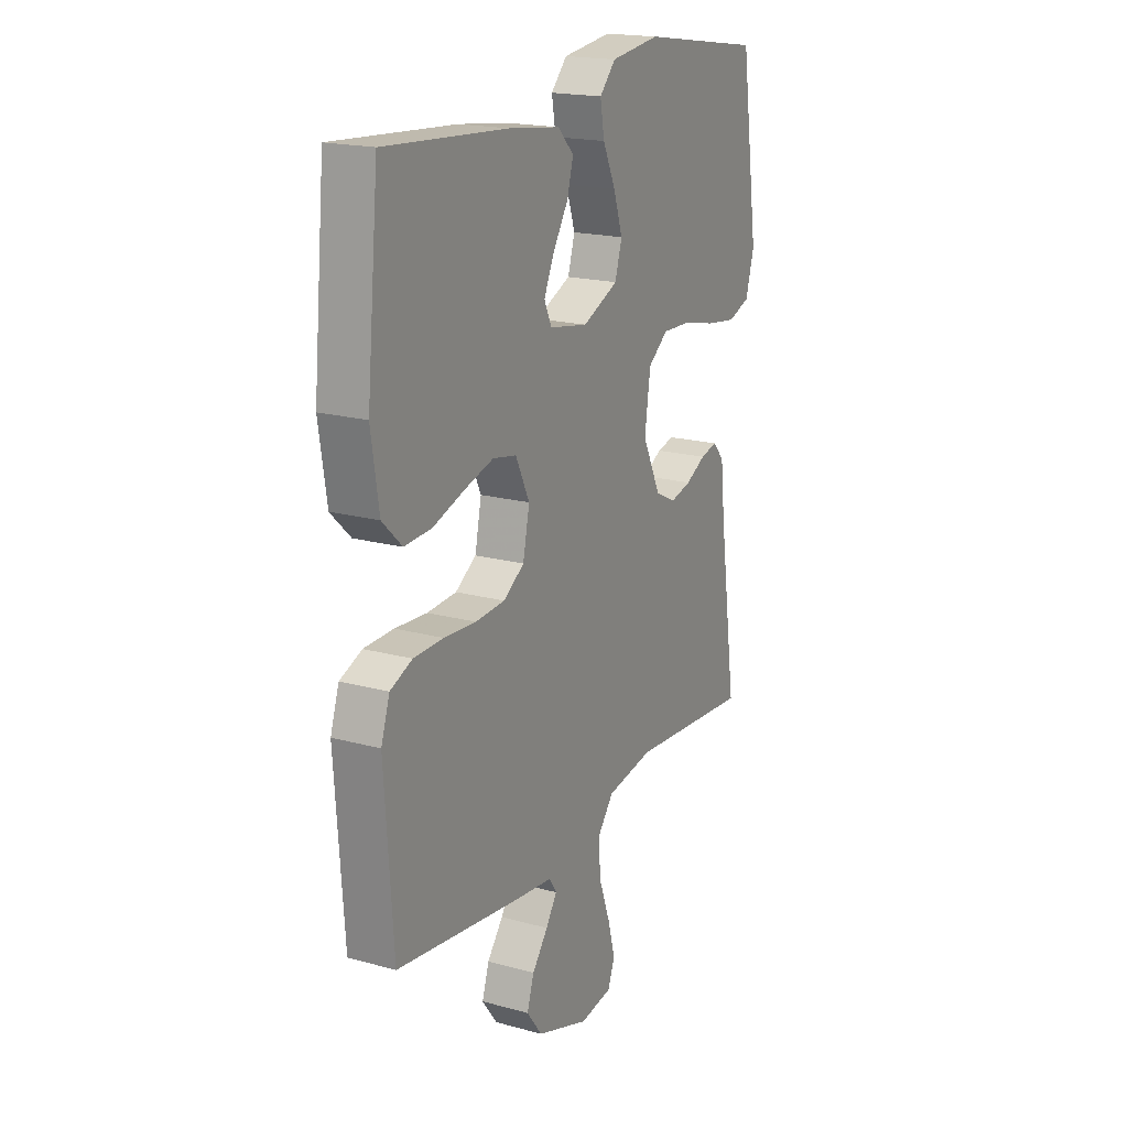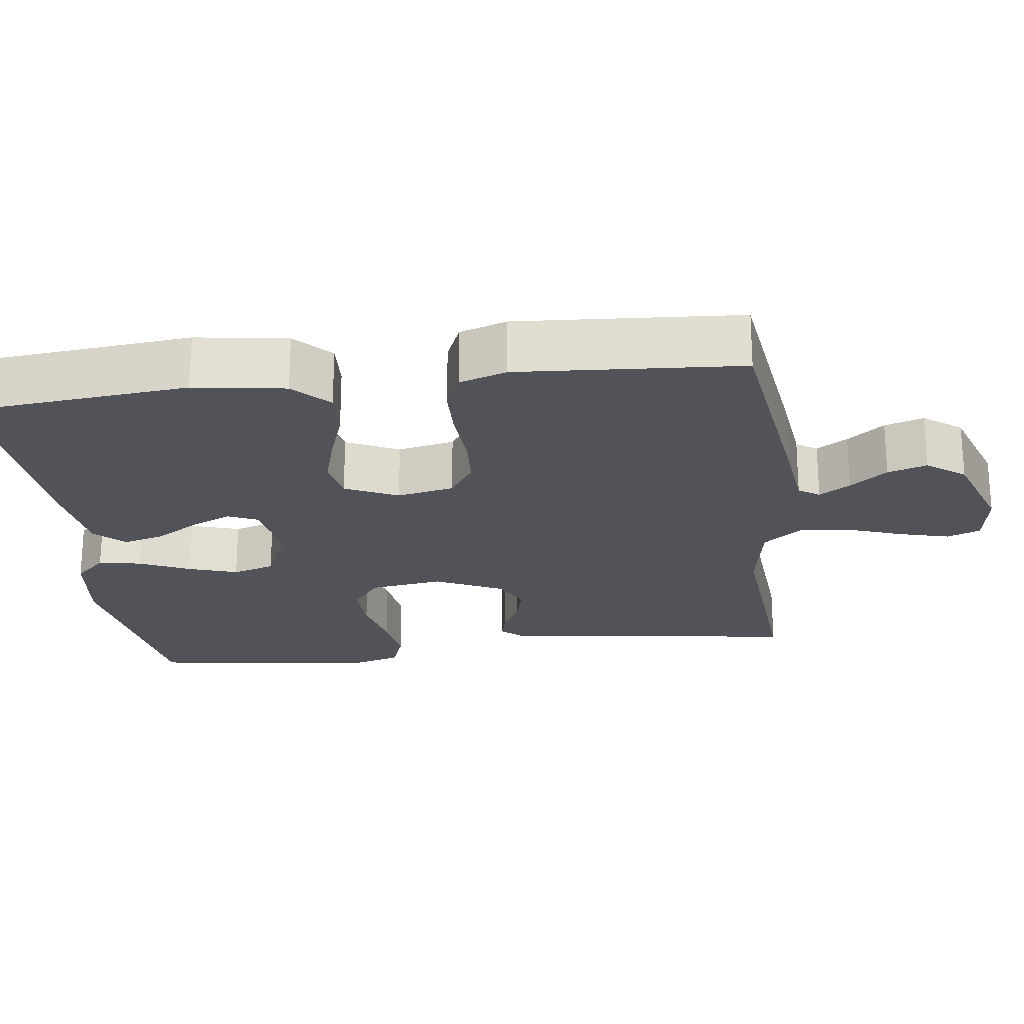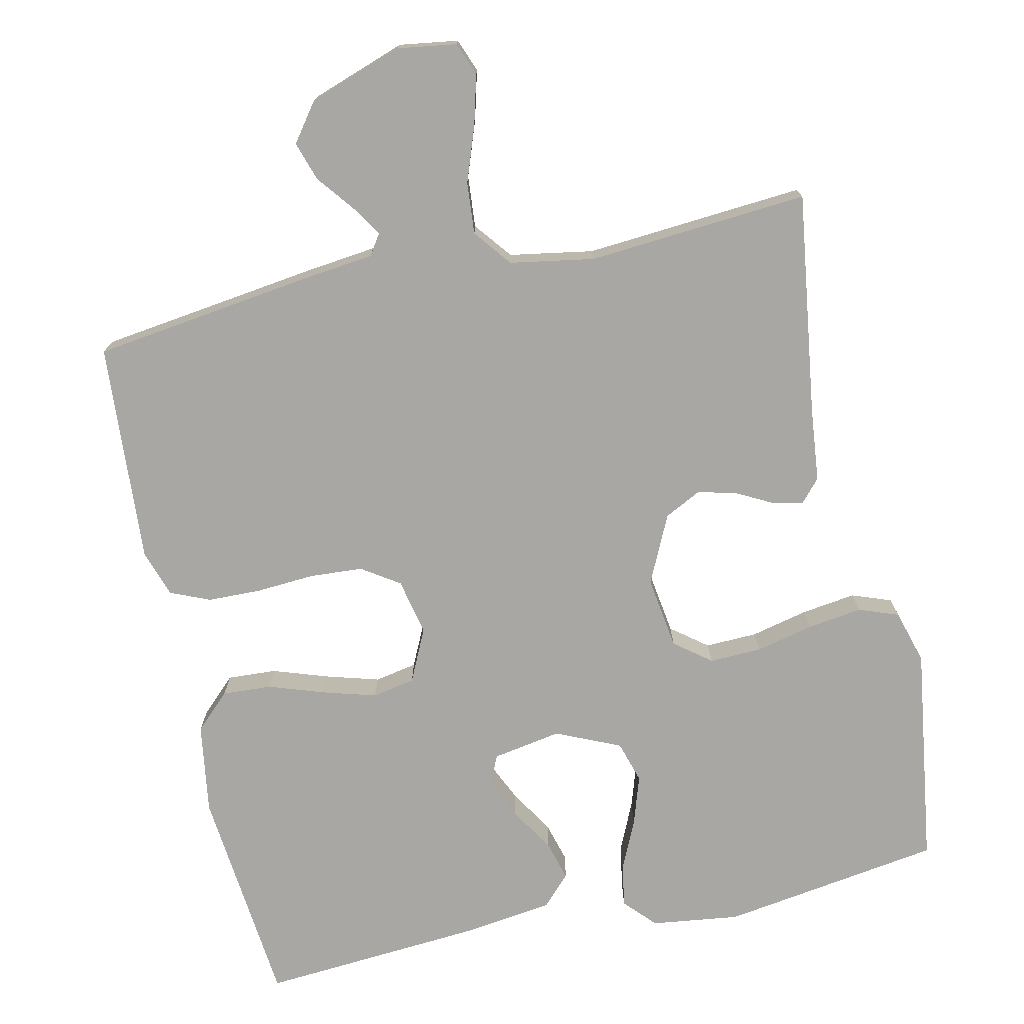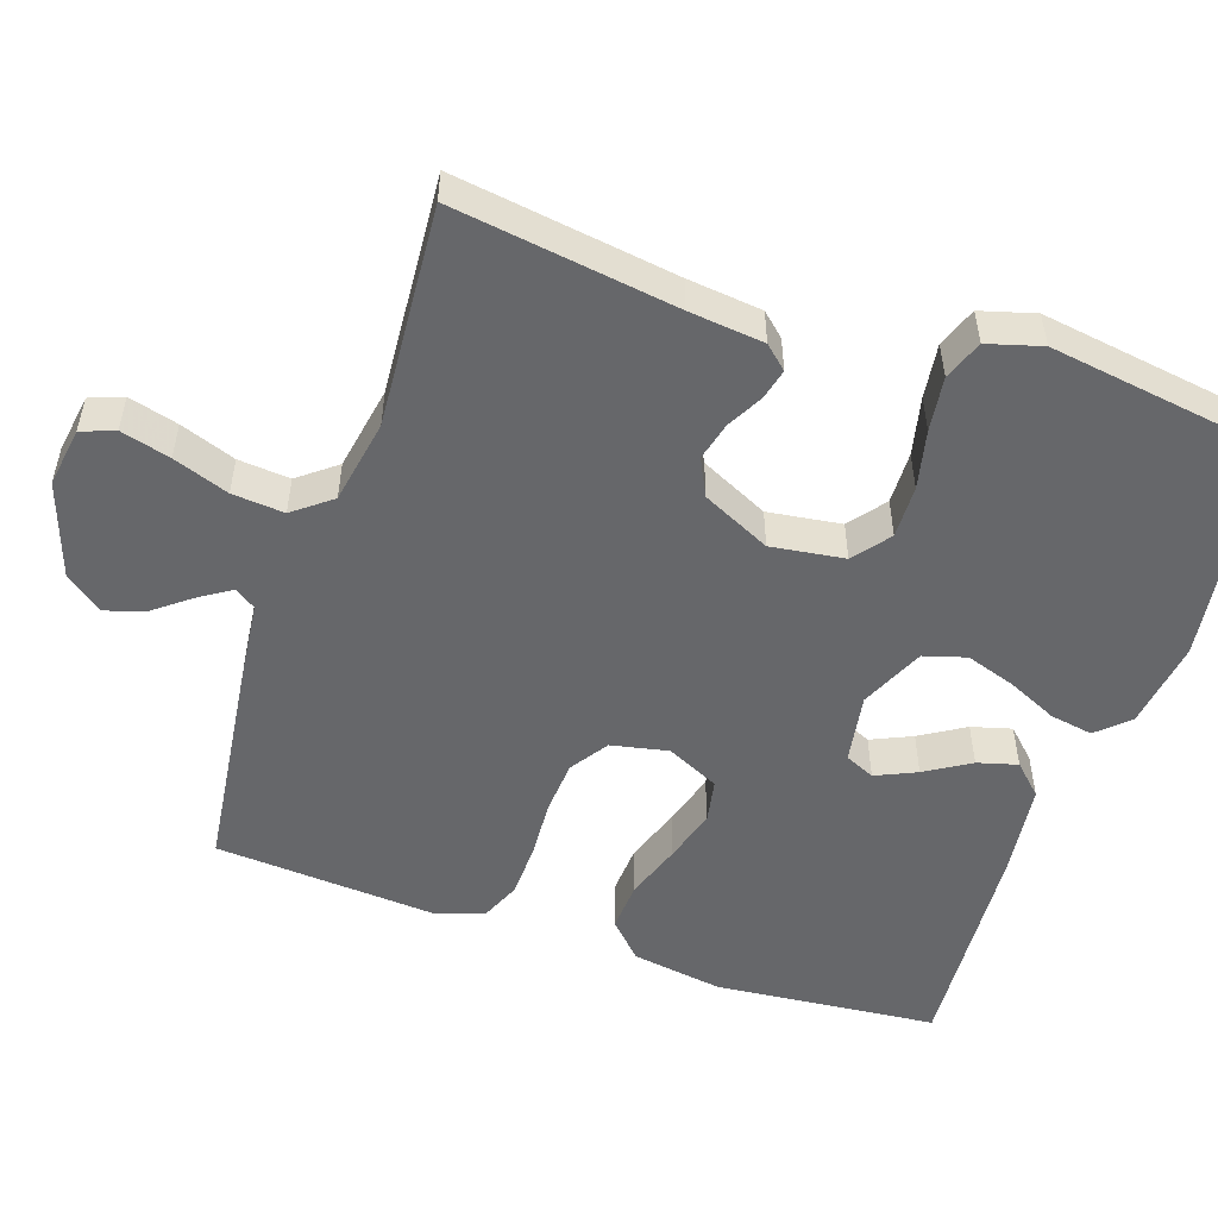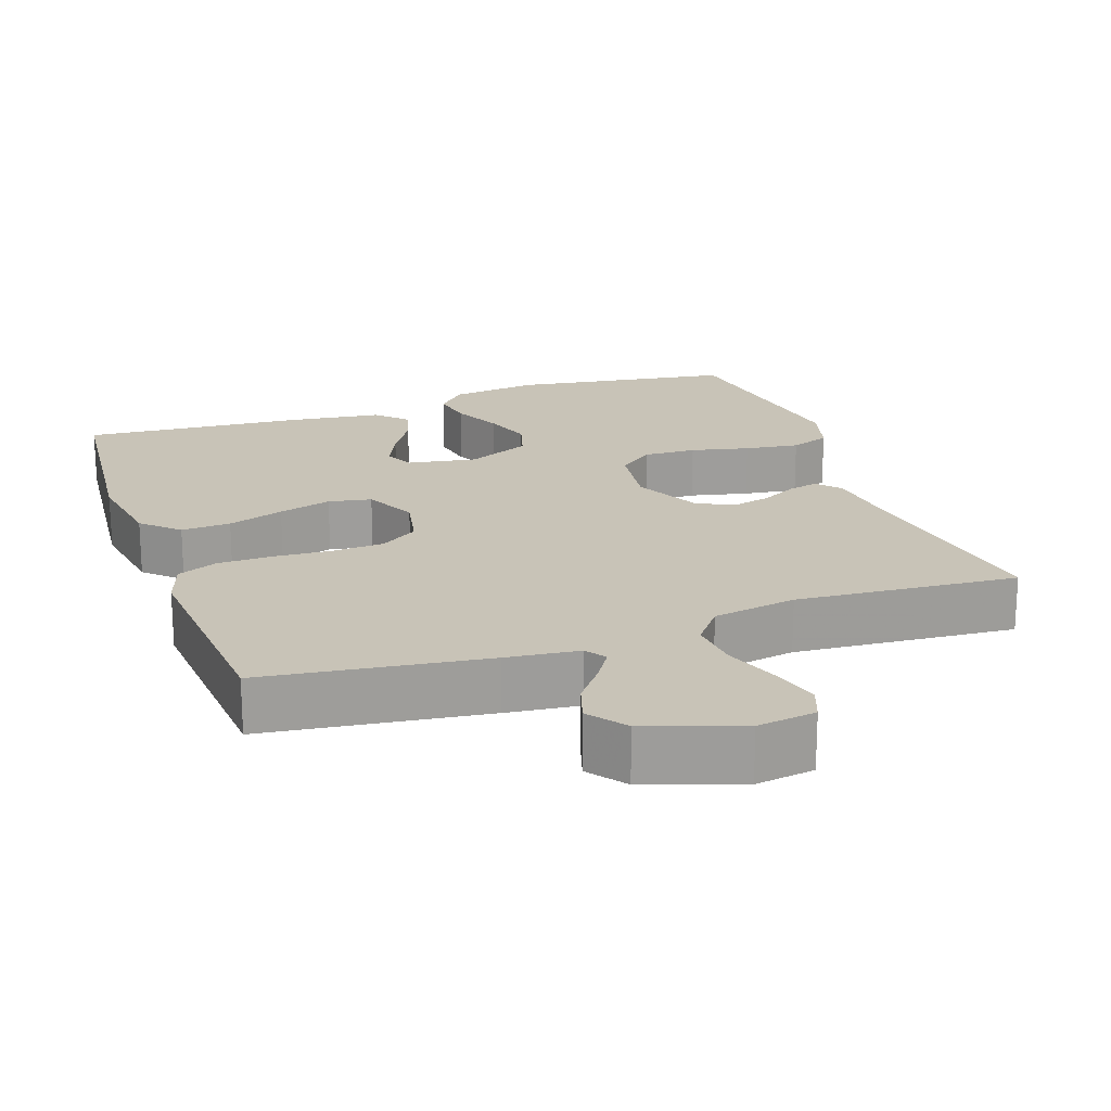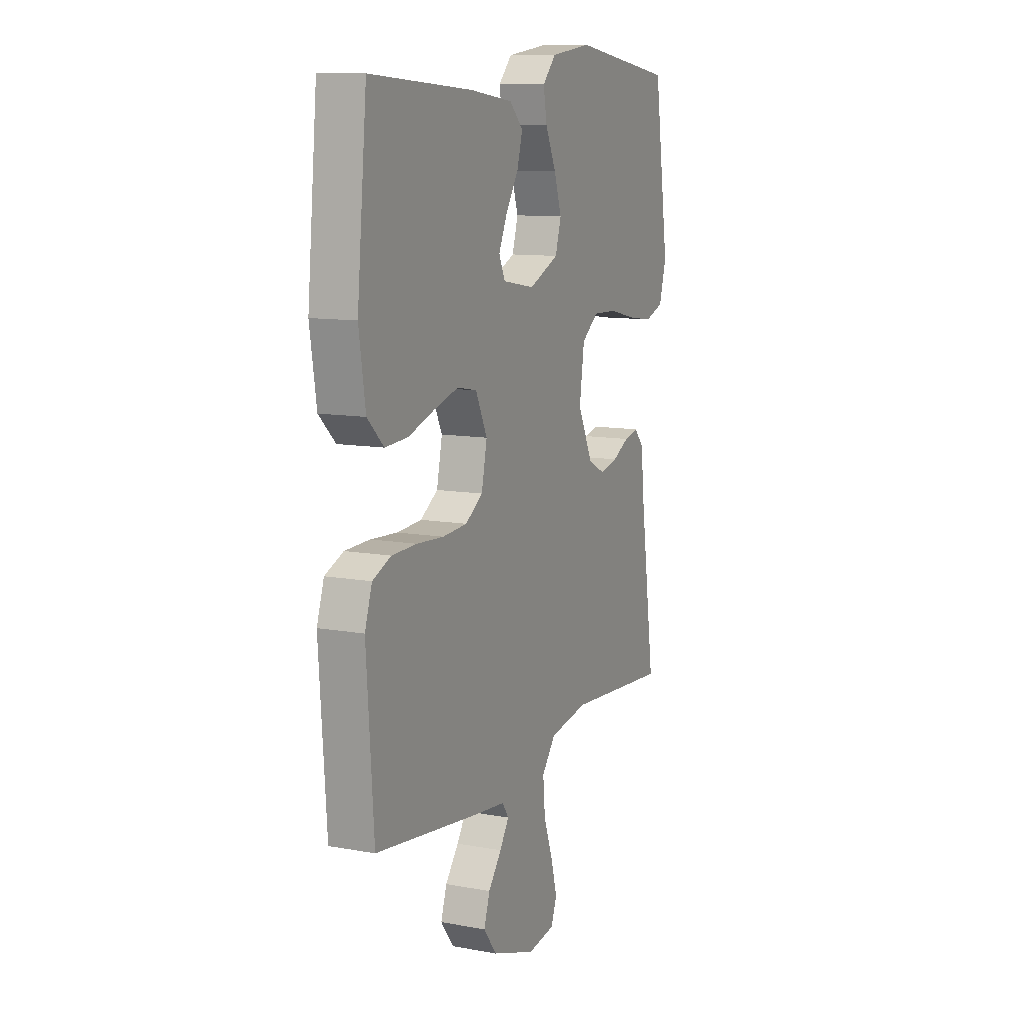
<metadata>
{"format":"obj","ext":"obj","renderer":"f3d","projection":"perspective","resolution":1024,"background":"white","views":[{"elev":18.8,"azim":117.6,"up":"+Z"},{"elev":-22.6,"azim":97.4,"up":"+Y"},{"elev":-74.7,"azim":-167.4,"up":"+Y"},{"elev":-52.2,"azim":-108.8,"up":"+Y"},{"elev":19.8,"azim":160.7,"up":"+Y"},{"elev":10.8,"azim":114.5,"up":"+Z"}]}
</metadata>
<code>
v 0.5 0.07 0.5
v 0.529 0.07 0.2
v 0.51 0.07 0.077
v 0.462 0.07 0.031
v 0.395 0.07 0.035
v 0.319 0.07 0.061
v 0.247 0.07 0.082
v 0.189 0.07 0.071
v 0.155 0.07 0
v 0.171 0.07 -0.077
v 0.222 0.07 -0.111
v 0.294 0.07 -0.116
v 0.373 0.07 -0.111
v 0.446 0.07 -0.113
v 0.5 0.07 -0.136
v 0.521 0.07 -0.2
v 0.5 0.07 -0.5
v 0.2 0.07 -0.539
v 0.102 0.07 -0.55
v 0.083 0.07 -0.578
v 0.11 0.07 -0.62
v 0.149 0.07 -0.67
v 0.166 0.07 -0.723
v 0.128 0.07 -0.774
v 0 0.07 -0.818
v -0.08 0.07 -0.806
v -0.097 0.07 -0.761
v -0.079 0.07 -0.694
v -0.052 0.07 -0.619
v -0.046 0.07 -0.549
v -0.086 0.07 -0.498
v -0.2 0.07 -0.478
v -0.5 0.07 -0.5
v -0.457 0.07 -0.2
v -0.446 0.07 -0.099
v -0.418 0.07 -0.068
v -0.377 0.07 -0.078
v -0.328 0.07 -0.104
v -0.276 0.07 -0.117
v -0.226 0.07 -0.092
v -0.182 0.07 0
v -0.196 0.07 0.099
v -0.245 0.07 0.137
v -0.316 0.07 0.135
v -0.395 0.07 0.117
v -0.469 0.07 0.107
v -0.523 0.07 0.127
v -0.544 0.07 0.2
v -0.5 0.07 0.5
v -0.2 0.07 0.544
v -0.08 0.07 0.528
v -0.041 0.07 0.486
v -0.051 0.07 0.428
v -0.082 0.07 0.361
v -0.104 0.07 0.294
v -0.087 0.07 0.237
v 0 0.07 0.198
v 0.094 0.07 0.214
v 0.112 0.07 0.254
v 0.087 0.07 0.309
v 0.05 0.07 0.369
v 0.035 0.07 0.423
v 0.074 0.07 0.463
v 0.2 0.07 0.479
v 0.5 0 0.5
v 0.529 0 0.2
v 0.51 0 0.077
v 0.462 0 0.031
v 0.395 0 0.035
v 0.319 0 0.061
v 0.247 0 0.082
v 0.189 0 0.071
v 0.155 0 0
v 0.171 0 -0.077
v 0.222 0 -0.111
v 0.294 0 -0.116
v 0.373 0 -0.111
v 0.446 0 -0.113
v 0.5 0 -0.136
v 0.521 0 -0.2
v 0.5 0 -0.5
v 0.2 0 -0.539
v 0.102 0 -0.55
v 0.083 0 -0.578
v 0.11 0 -0.62
v 0.149 0 -0.67
v 0.166 0 -0.723
v 0.128 0 -0.774
v 0 0 -0.818
v -0.08 0 -0.806
v -0.097 0 -0.761
v -0.079 0 -0.694
v -0.052 0 -0.619
v -0.046 0 -0.549
v -0.086 0 -0.498
v -0.2 0 -0.478
v -0.5 0 -0.5
v -0.457 0 -0.2
v -0.446 0 -0.099
v -0.418 0 -0.068
v -0.377 0 -0.078
v -0.328 0 -0.104
v -0.276 0 -0.117
v -0.226 0 -0.092
v -0.182 0 0
v -0.196 0 0.099
v -0.245 0 0.137
v -0.316 0 0.135
v -0.395 0 0.117
v -0.469 0 0.107
v -0.523 0 0.127
v -0.544 0 0.2
v -0.5 0 0.5
v -0.2 0 0.544
v -0.08 0 0.528
v -0.041 0 0.486
v -0.051 0 0.428
v -0.082 0 0.361
v -0.104 0 0.294
v -0.087 0 0.237
v 0 0 0.198
v 0.094 0 0.214
v 0.112 0 0.254
v 0.087 0 0.309
v 0.05 0 0.369
v 0.035 0 0.423
v 0.074 0 0.463
v 0.2 0 0.479
f 60 61 62 63
f 59 60 63 64
f 51 52 53 54
f 51 54 55
f 50 51 55
f 49 50 55 56
f 47 48 49 56
f 44 45 46 47
f 35 36 37 38
f 34 35 38 39
f 32 33 34 39
f 31 32 39 40
f 26 27 28 29
f 24 25 26 29
f 24 29 30
f 21 22 23 24
f 20 21 24 30
f 19 20 30 31
f 12 13 14 15
f 11 12 15 16
f 3 4 5 6
f 3 6 7
f 2 3 7
f 59 64 1 2
f 58 59 2 7
f 57 58 7 8
f 44 47 56 57
f 43 44 57
f 42 43 57 8
f 41 42 8 9
f 40 41 9 10
f 31 40 10 11
f 17 18 19 31
f 11 16 17 31
f 127 126 125 124
f 128 127 124 123
f 118 117 116 115
f 119 118 115
f 119 115 114
f 120 119 114 113
f 120 113 112 111
f 111 110 109 108
f 102 101 100 99
f 103 102 99 98
f 103 98 97 96
f 104 103 96 95
f 93 92 91 90
f 93 90 89 88
f 94 93 88
f 88 87 86 85
f 94 88 85 84
f 95 94 84 83
f 79 78 77 76
f 80 79 76 75
f 70 69 68 67
f 71 70 67
f 71 67 66
f 66 65 128 123
f 71 66 123 122
f 72 71 122 121
f 121 120 111 108
f 121 108 107
f 72 121 107 106
f 73 72 106 105
f 74 73 105 104
f 75 74 104 95
f 95 83 82 81
f 95 81 80 75
f 1 65 66 2
f 2 66 67 3
f 3 67 68 4
f 4 68 69 5
f 5 69 70 6
f 6 70 71 7
f 7 71 72 8
f 8 72 73 9
f 9 73 74 10
f 10 74 75 11
f 11 75 76 12
f 12 76 77 13
f 13 77 78 14
f 14 78 79 15
f 15 79 80 16
f 16 80 81 17
f 17 81 82 18
f 18 82 83 19
f 19 83 84 20
f 20 84 85 21
f 21 85 86 22
f 22 86 87 23
f 23 87 88 24
f 24 88 89 25
f 25 89 90 26
f 26 90 91 27
f 27 91 92 28
f 28 92 93 29
f 29 93 94 30
f 30 94 95 31
f 31 95 96 32
f 32 96 97 33
f 33 97 98 34
f 34 98 99 35
f 35 99 100 36
f 36 100 101 37
f 37 101 102 38
f 38 102 103 39
f 39 103 104 40
f 40 104 105 41
f 41 105 106 42
f 42 106 107 43
f 43 107 108 44
f 44 108 109 45
f 45 109 110 46
f 46 110 111 47
f 47 111 112 48
f 48 112 113 49
f 49 113 114 50
f 50 114 115 51
f 51 115 116 52
f 52 116 117 53
f 53 117 118 54
f 54 118 119 55
f 55 119 120 56
f 56 120 121 57
f 57 121 122 58
f 58 122 123 59
f 59 123 124 60
f 60 124 125 61
f 61 125 126 62
f 62 126 127 63
f 63 127 128 64
f 64 128 65 1

</code>
